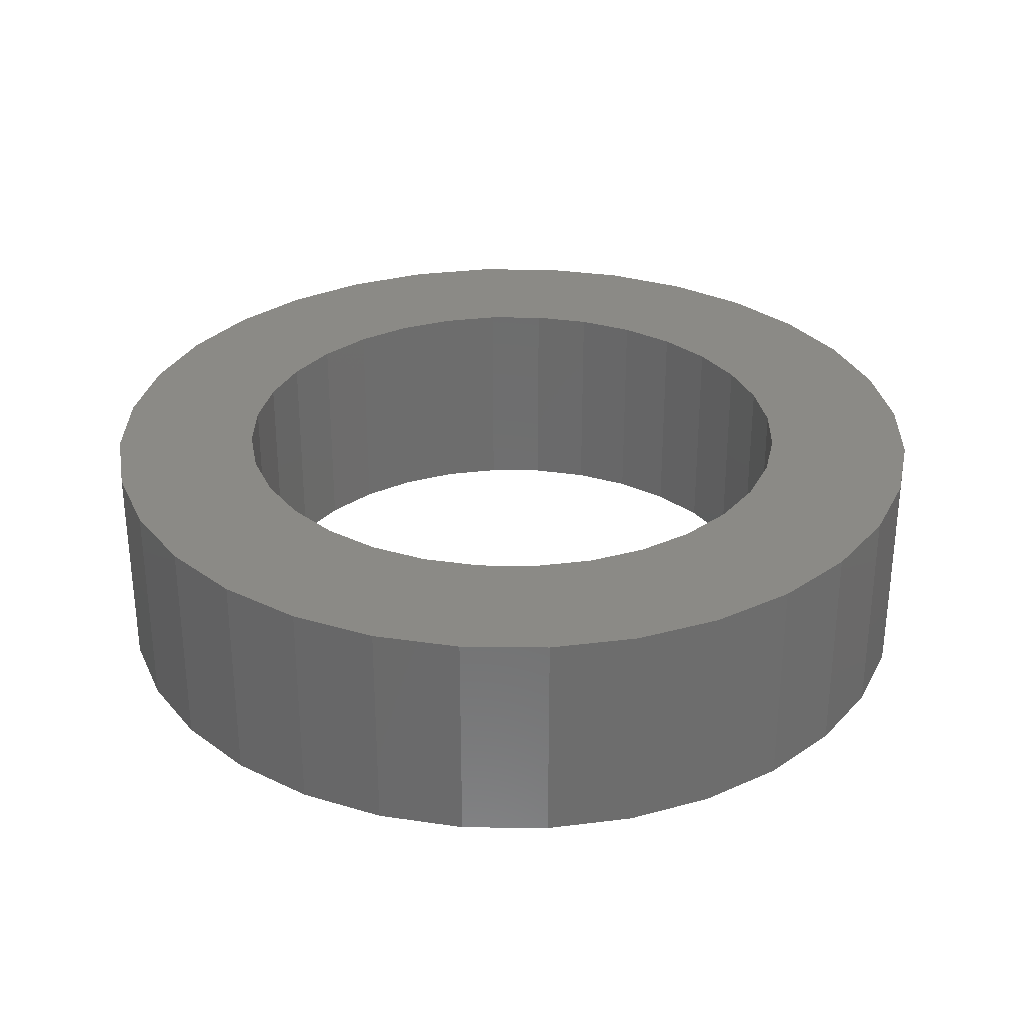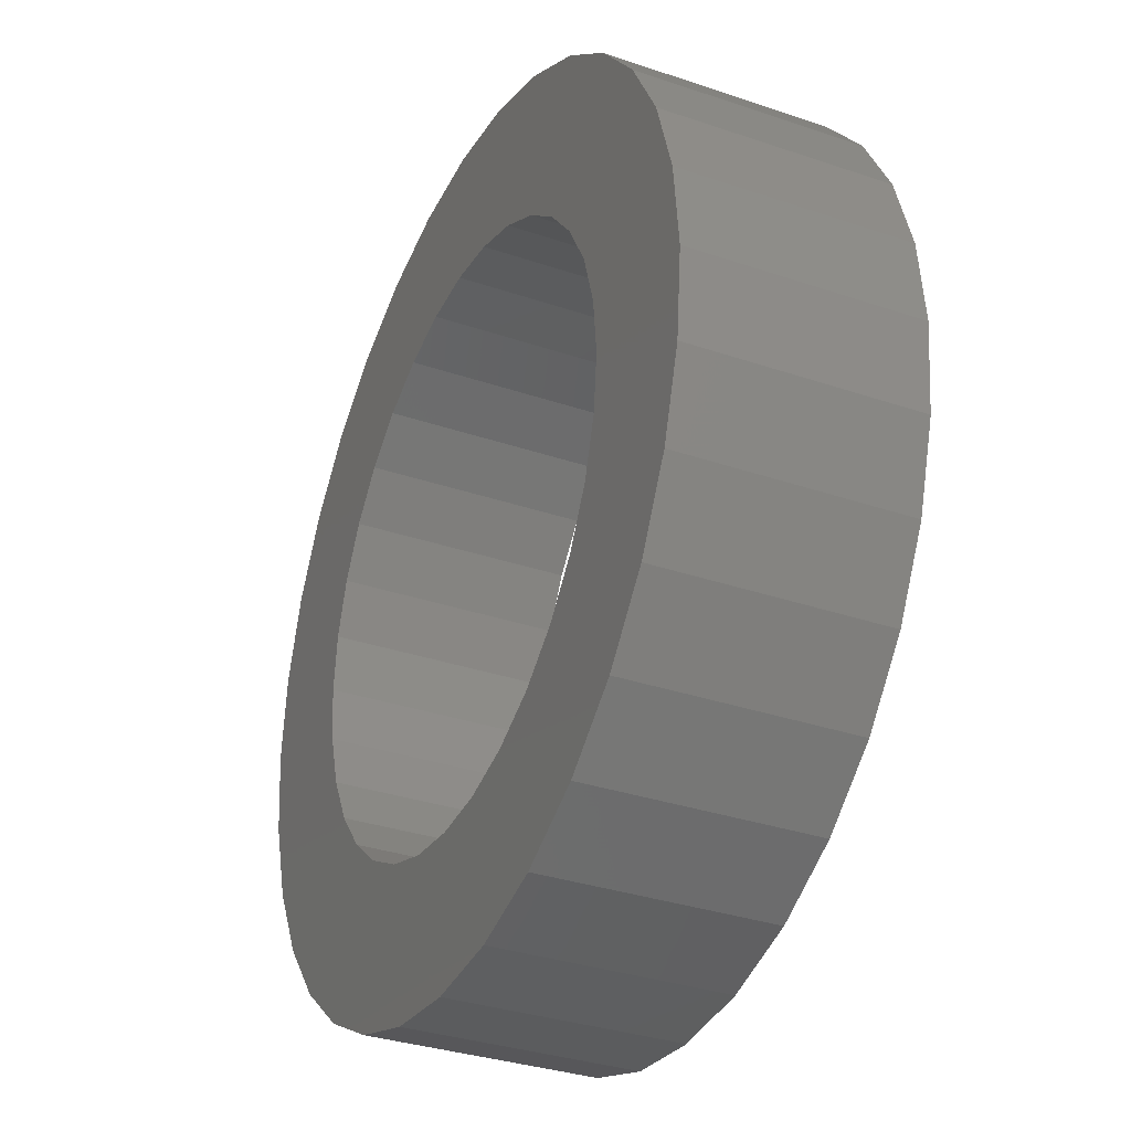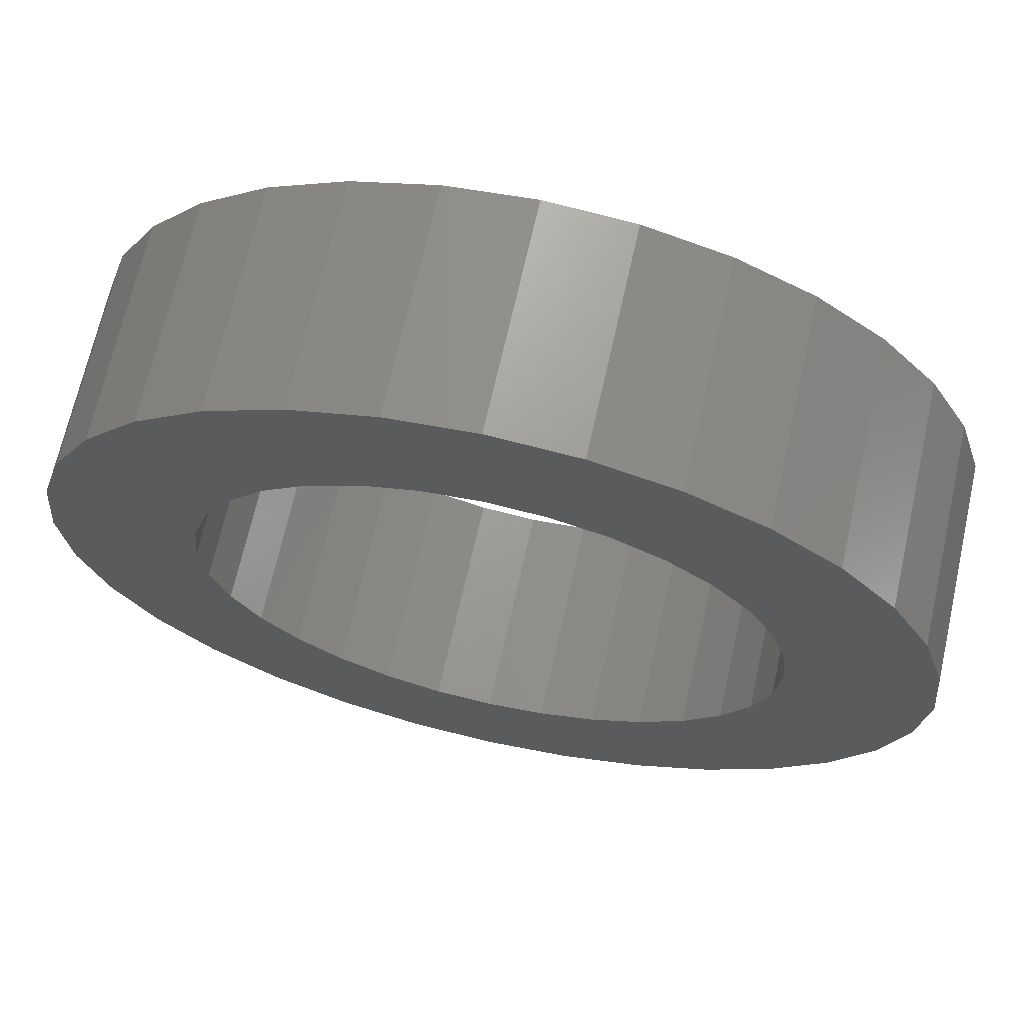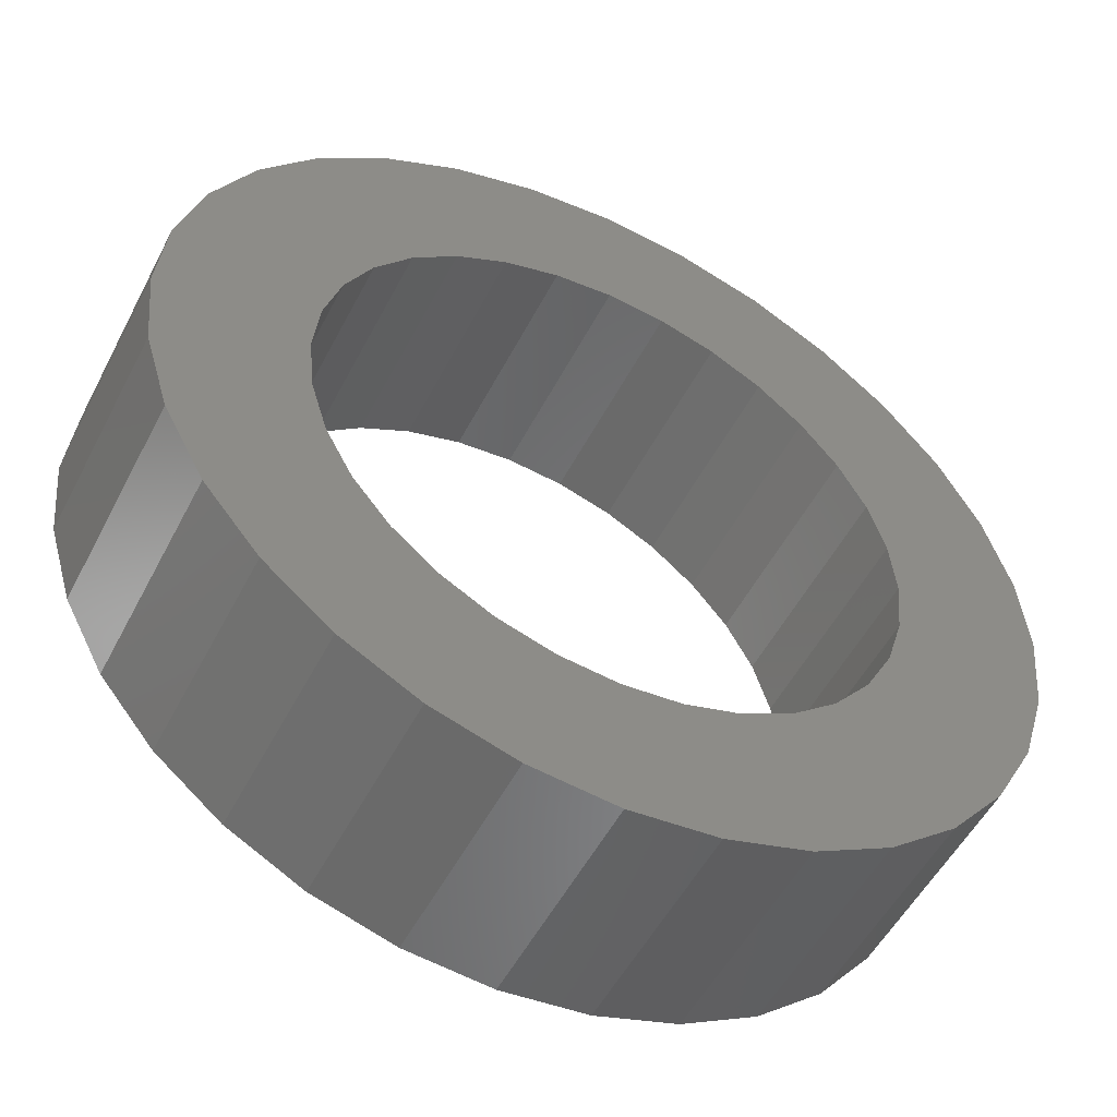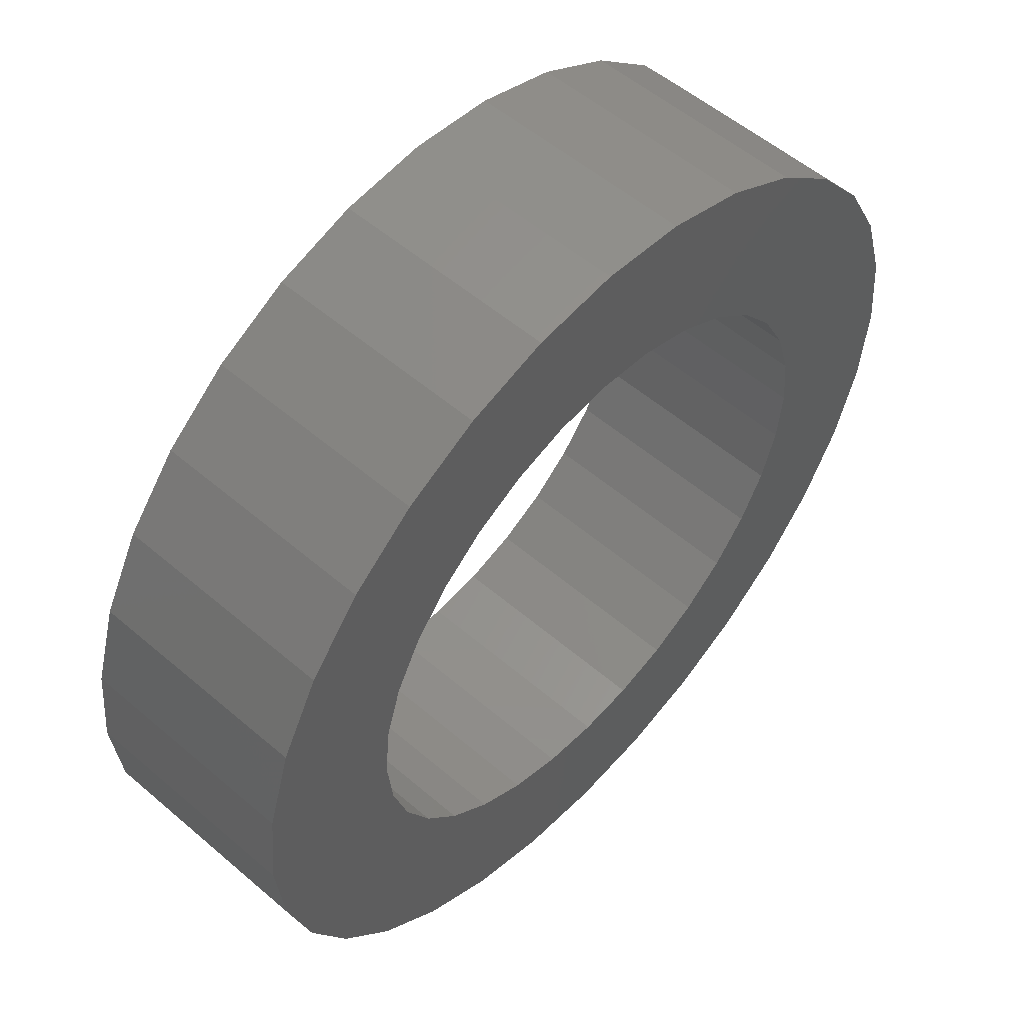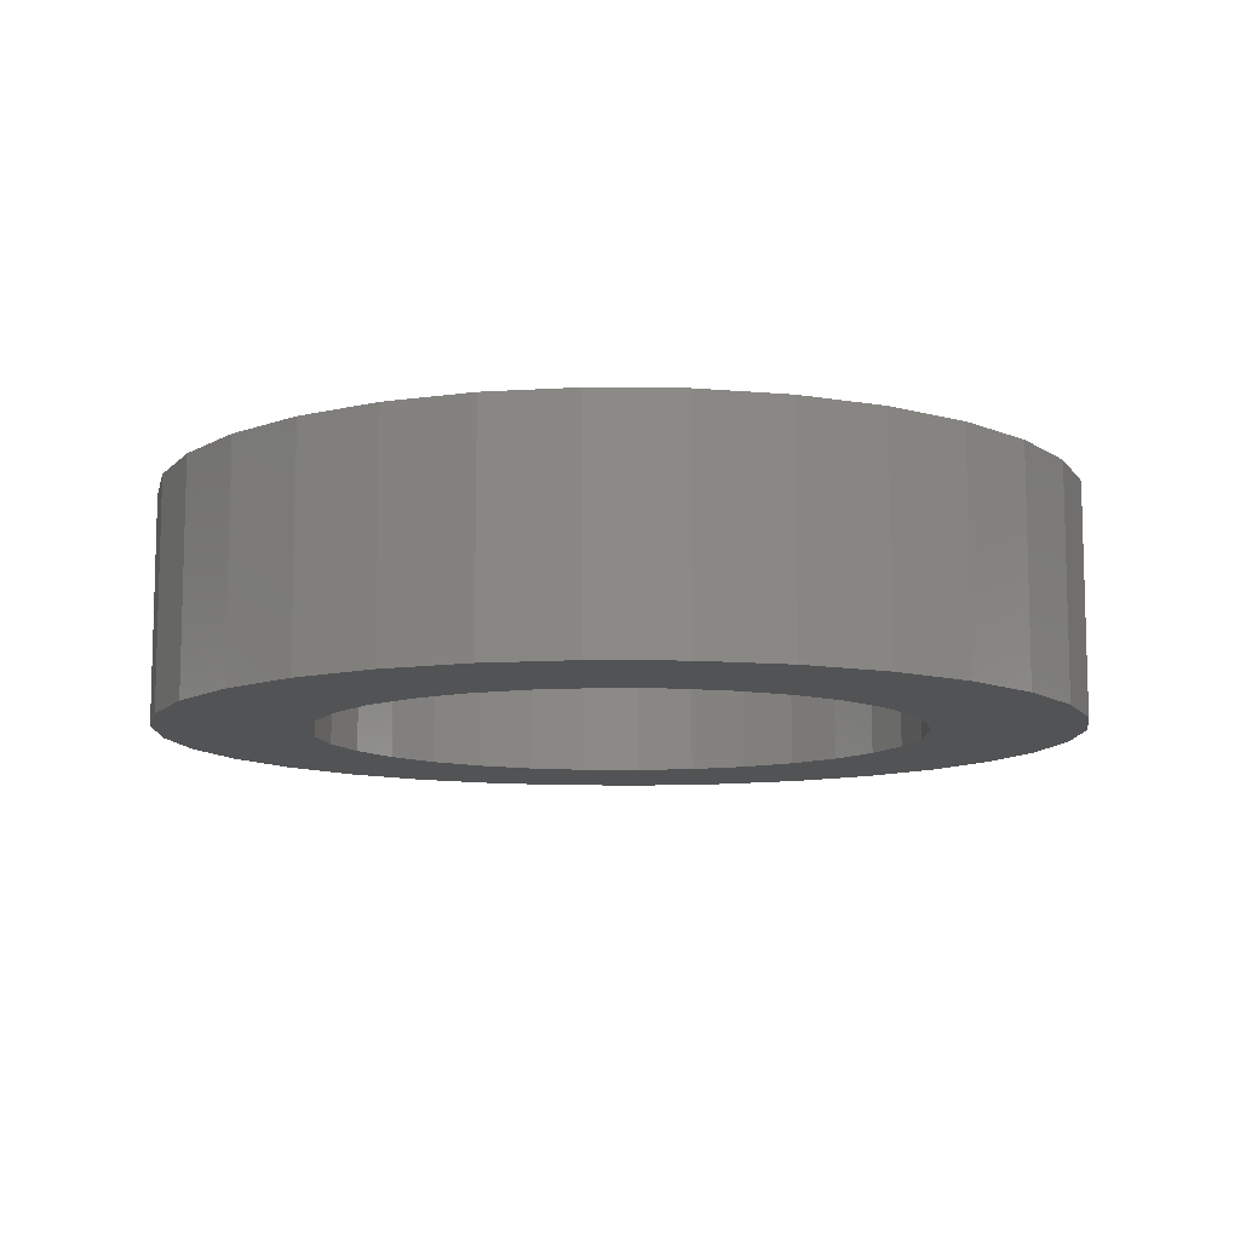
<metadata>
{"format":"stl","ext":"stl","renderer":"f3d","projection":"perspective","resolution":1024,"background":"white","views":[{"elev":30.7,"azim":85.3,"up":"+Z"},{"elev":-33.2,"azim":-115.1,"up":"+Y"},{"elev":68.3,"azim":-167.4,"up":"+Y"},{"elev":-52.6,"azim":153.1,"up":"+Y"},{"elev":54.6,"azim":132.2,"up":"+Y"},{"elev":-10.1,"azim":-7.4,"up":"+Z"}]}
</metadata>
<code>
# stl→obj: 128 verts, 256 faces
v 4.243 4.243 44
v 3.333 4.989 47
v 4.243 4.243 47
v 3.333 4.989 44
v -5.885 1.171 44
v -5.543 2.296 47
v -5.543 2.296 44
v -5.885 1.171 47
v 5.885 -1.171 47
v 6 0 44
v 6 0 47
v 5.885 -1.171 44
v -2.296 -5.543 44
v -1.171 -5.885 47
v -2.296 -5.543 47
v -1.171 -5.885 44
v 4.989 3.333 47
v 4.989 3.333 44
v -1.171 5.885 44
v -2.296 5.543 47
v -1.171 5.885 47
v -2.296 5.543 44
v -4.989 3.333 47
v -4.989 3.333 44
v 3.333 -4.989 44
v 4.243 -4.243 47
v 3.333 -4.989 47
v 4.243 -4.243 44
v 5.543 2.296 47
v 5.543 2.296 44
v 2.296 5.543 47
v 2.296 5.543 44
v 1.171 5.885 44
v 0 6 47
v 1.171 5.885 47
v 0 6 44
v -6 0 44
v -6 0 47
v -4.243 4.243 47
v -4.243 4.243 44
v -3.333 4.989 47
v -3.333 4.989 44
v 5.885 1.171 44
v 5.885 1.171 47
v 0 -6 44
v 1.171 -5.885 47
v 0 -6 47
v 1.171 -5.885 44
v 5.543 -2.296 47
v 5.543 -2.296 44
v 2.296 -5.543 47
v 2.296 -5.543 44
v -4.243 -4.243 44
v -3.333 -4.989 47
v -4.243 -4.243 47
v -3.333 -4.989 44
v -4.989 -3.333 44
v -5.543 -2.296 47
v -5.543 -2.296 44
v -4.989 -3.333 47
v -5.885 -1.171 44
v -5.885 -1.171 47
v 4 0 44
v 3.923 -0.7804 44
v 3.696 -1.531 44
v 4.989 -3.333 44
v 3.923 0.7804 44
v 3.326 -2.222 44
v 3.696 1.531 44
v 2.828 -2.828 44
v 2.222 -3.326 44
v 1.531 -3.696 44
v 0.7804 -3.923 44
v 0 -4 44
v -0.7804 -3.923 44
v -1.531 -3.696 44
v -2.222 -3.326 44
v -2.828 -2.828 44
v -3.326 -2.222 44
v -3.696 -1.531 44
v 3.326 2.222 44
v 2.828 2.828 44
v 2.222 3.326 44
v 1.531 3.696 44
v 0.7804 3.923 44
v 0 4 44
v -0.7804 3.923 44
v -1.531 3.696 44
v -2.222 3.326 44
v -2.828 2.828 44
v -3.326 2.222 44
v -3.696 1.531 44
v -3.923 0.7804 44
v -4 0 44
v -3.923 -0.7804 44
v 4 0 47
v 3.923 0.7804 47
v 3.696 1.531 47
v 3.923 -0.7804 47
v 3.326 2.222 47
v 3.696 -1.531 47
v 2.828 2.828 47
v 2.222 3.326 47
v 1.531 3.696 47
v 0.7804 3.923 47
v 0 4 47
v -0.7804 3.923 47
v -1.531 3.696 47
v -2.222 3.326 47
v -2.828 2.828 47
v -3.326 2.222 47
v -3.696 1.531 47
v 4.989 -3.333 47
v 3.326 -2.222 47
v 2.828 -2.828 47
v 2.222 -3.326 47
v 1.531 -3.696 47
v 0.7804 -3.923 47
v 0 -4 47
v -0.7804 -3.923 47
v -1.531 -3.696 47
v -2.222 -3.326 47
v -2.828 -2.828 47
v -3.326 -2.222 47
v -3.696 -1.531 47
v -3.923 -0.7804 47
v -4 0 47
v -3.923 0.7804 47
f 1 2 3
f 2 1 4
f 5 6 7
f 6 5 8
f 9 10 11
f 10 9 12
f 13 14 15
f 14 13 16
f 17 1 3
f 1 17 18
f 19 20 21
f 20 19 22
f 7 23 24
f 23 7 6
f 25 26 27
f 26 25 28
f 29 18 17
f 18 29 30
f 4 31 2
f 31 4 32
f 33 34 35
f 34 33 36
f 32 35 31
f 35 32 33
f 37 8 5
f 8 37 38
f 24 39 40
f 39 24 23
f 22 41 20
f 41 22 42
f 36 21 34
f 21 36 19
f 42 39 41
f 39 42 40
f 11 43 44
f 43 11 10
f 45 46 47
f 46 45 48
f 49 12 9
f 12 49 50
f 48 51 46
f 51 48 52
f 52 27 51
f 27 52 25
f 16 47 14
f 47 16 45
f 53 54 55
f 54 53 56
f 57 58 59
f 58 57 60
f 61 38 37
f 38 61 62
f 63 10 12
f 64 12 50
f 10 63 43
f 65 50 66
f 67 43 63
f 68 66 28
f 43 67 30
f 69 30 67
f 12 64 63
f 50 65 64
f 70 28 25
f 66 68 65
f 28 70 68
f 71 25 52
f 25 71 70
f 52 72 71
f 48 72 52
f 48 73 72
f 45 73 48
f 45 74 73
f 45 75 74
f 16 75 45
f 16 76 75
f 13 76 16
f 76 13 77
f 56 77 13
f 77 56 78
f 53 78 56
f 78 53 79
f 57 79 53
f 59 80 57
f 79 57 80
f 30 69 18
f 81 18 69
f 18 81 1
f 82 1 81
f 1 82 4
f 83 4 82
f 4 83 32
f 84 32 83
f 84 33 32
f 85 33 84
f 86 33 85
f 86 36 33
f 87 36 86
f 87 19 36
f 88 19 87
f 22 88 89
f 88 22 19
f 42 89 90
f 40 90 91
f 89 42 22
f 24 91 92
f 7 92 93
f 90 40 42
f 5 93 94
f 80 59 95
f 61 95 59
f 91 24 40
f 95 61 94
f 92 7 24
f 37 94 61
f 93 5 7
f 94 37 5
f 53 60 57
f 60 53 55
f 44 30 29
f 30 44 43
f 96 11 44
f 97 44 29
f 11 96 9
f 98 29 17
f 99 9 96
f 100 17 3
f 9 99 49
f 101 49 99
f 44 97 96
f 29 98 97
f 102 3 2
f 17 100 98
f 3 102 100
f 103 2 31
f 2 103 102
f 31 104 103
f 35 104 31
f 35 105 104
f 34 105 35
f 34 106 105
f 34 107 106
f 21 107 34
f 21 108 107
f 20 108 21
f 108 20 109
f 41 109 20
f 109 41 110
f 39 110 41
f 110 39 111
f 23 111 39
f 6 112 23
f 111 23 112
f 49 101 113
f 114 113 101
f 113 114 26
f 115 26 114
f 26 115 27
f 116 27 115
f 27 116 51
f 117 51 116
f 117 46 51
f 118 46 117
f 119 46 118
f 119 47 46
f 120 47 119
f 120 14 47
f 121 14 120
f 15 121 122
f 121 15 14
f 54 122 123
f 55 123 124
f 122 54 15
f 60 124 125
f 58 125 126
f 123 55 54
f 62 126 127
f 112 6 128
f 8 128 6
f 124 60 55
f 128 8 127
f 125 58 60
f 38 127 8
f 126 62 58
f 127 38 62
f 26 66 113
f 66 26 28
f 113 50 49
f 50 113 66
f 56 15 54
f 15 56 13
f 59 62 61
f 62 59 58
f 84 103 104
f 103 84 83
f 128 92 112
f 92 128 93
f 64 96 63
f 96 64 99
f 75 121 120
f 121 75 76
f 86 105 106
f 105 86 85
f 88 107 108
f 107 88 87
f 112 91 111
f 91 112 92
f 69 100 81
f 100 69 98
f 81 102 82
f 102 81 100
f 83 102 103
f 102 83 82
f 85 104 105
f 104 85 84
f 127 93 128
f 93 127 94
f 111 90 110
f 90 111 91
f 89 108 109
f 108 89 88
f 87 106 107
f 106 87 86
f 90 109 110
f 109 90 89
f 63 97 67
f 97 63 96
f 73 119 118
f 119 73 74
f 70 116 115
f 116 70 71
f 68 101 65
f 101 68 114
f 74 120 119
f 120 74 75
f 77 123 122
f 123 77 78
f 124 80 125
f 80 124 79
f 126 94 127
f 94 126 95
f 67 98 69
f 98 67 97
f 72 118 117
f 118 72 73
f 70 114 68
f 114 70 115
f 65 99 64
f 99 65 101
f 76 122 121
f 122 76 77
f 125 95 126
f 95 125 80
f 123 79 124
f 79 123 78
f 71 117 116
f 117 71 72

</code>
